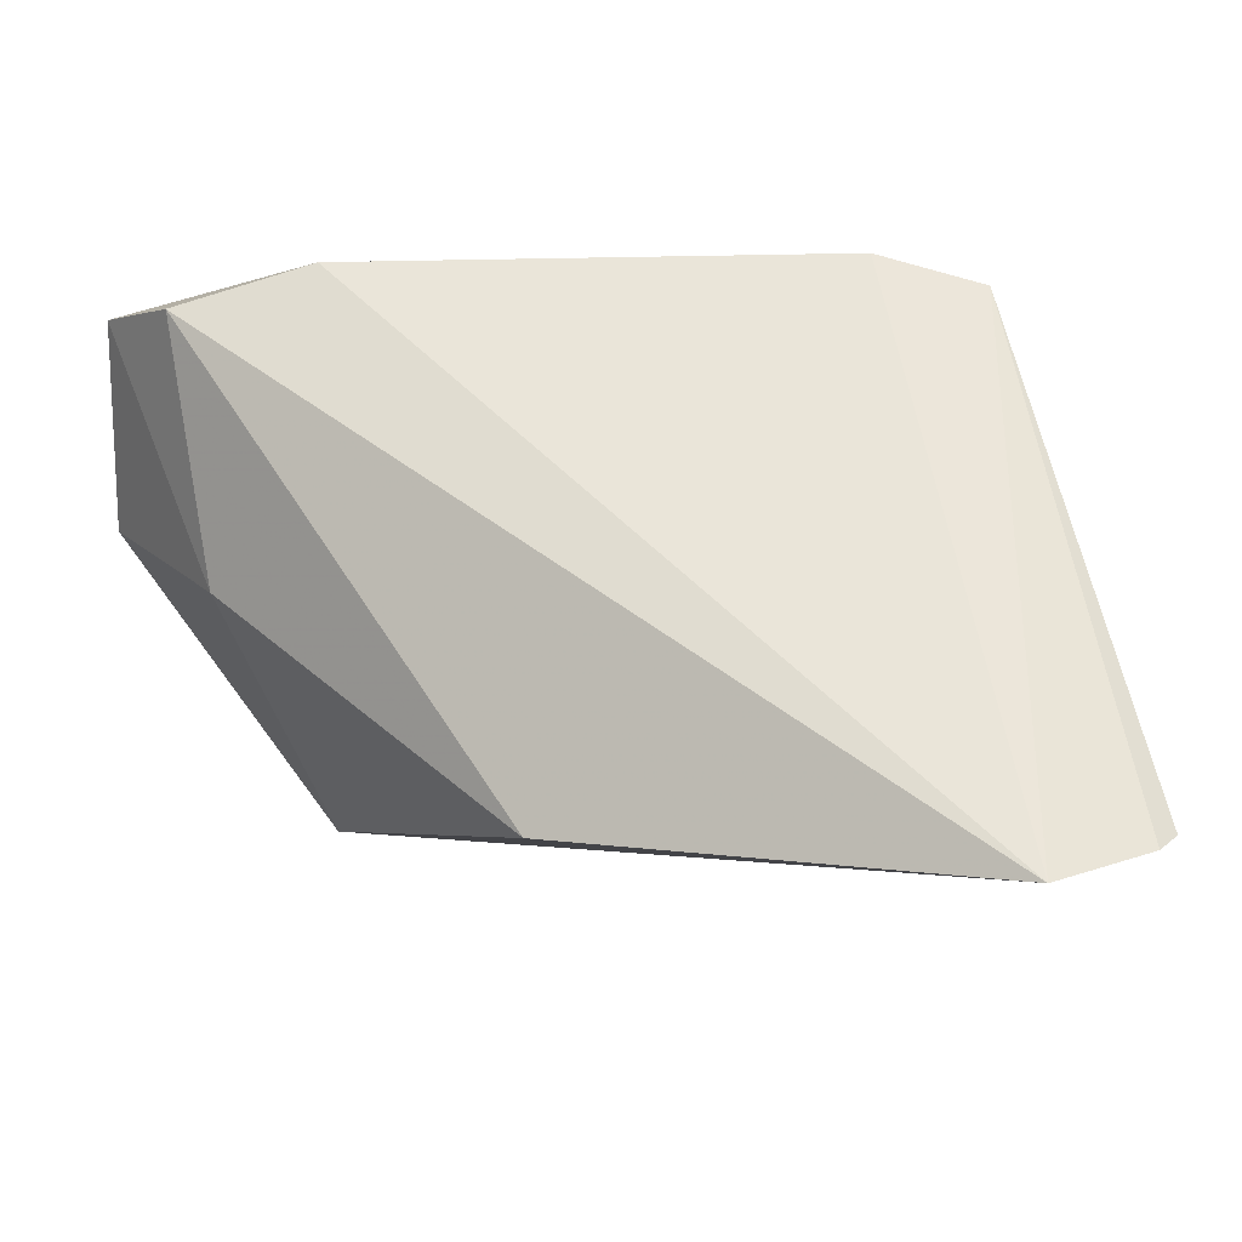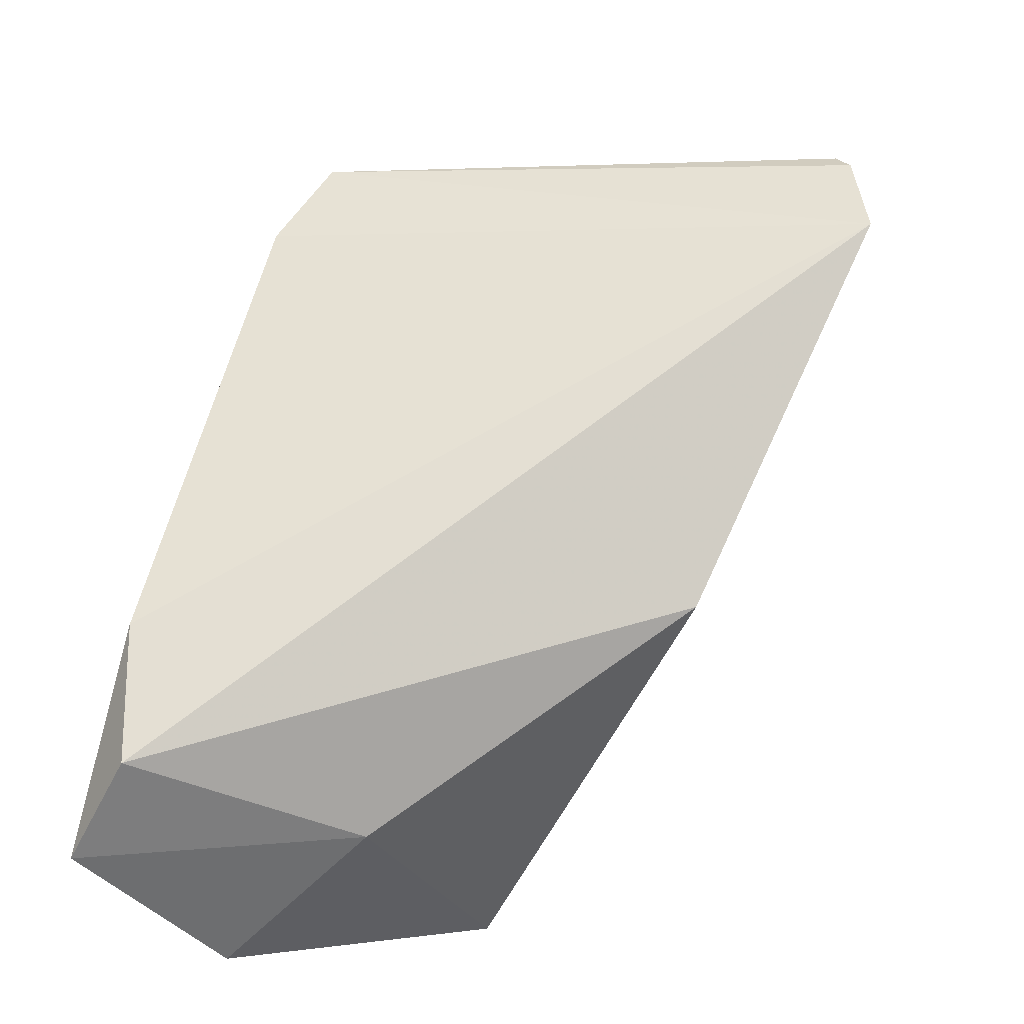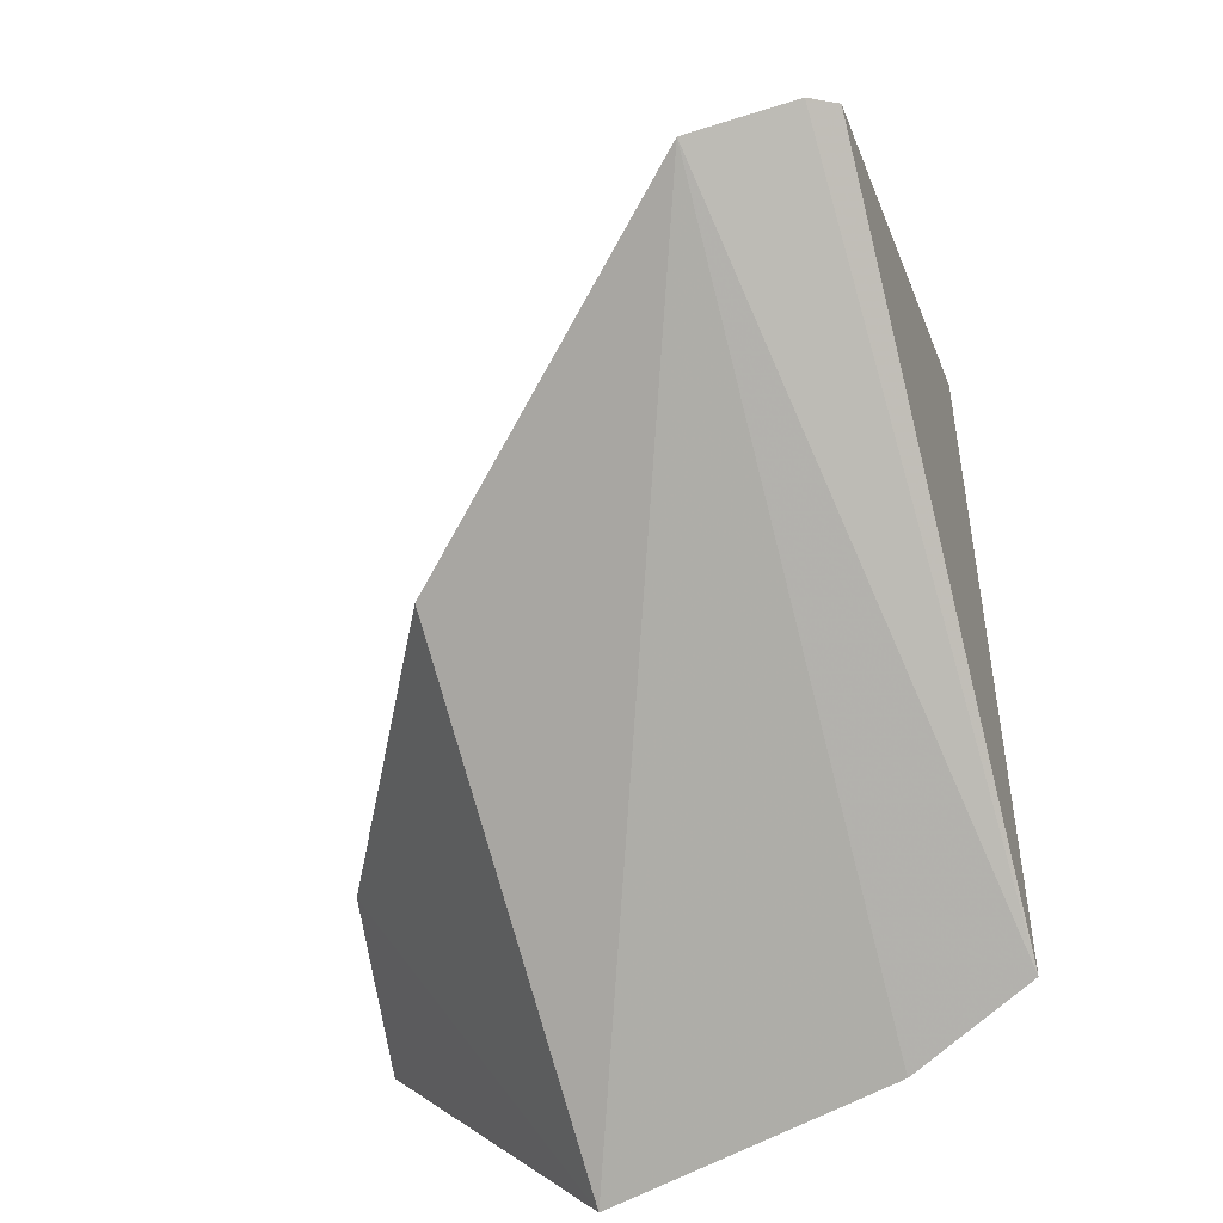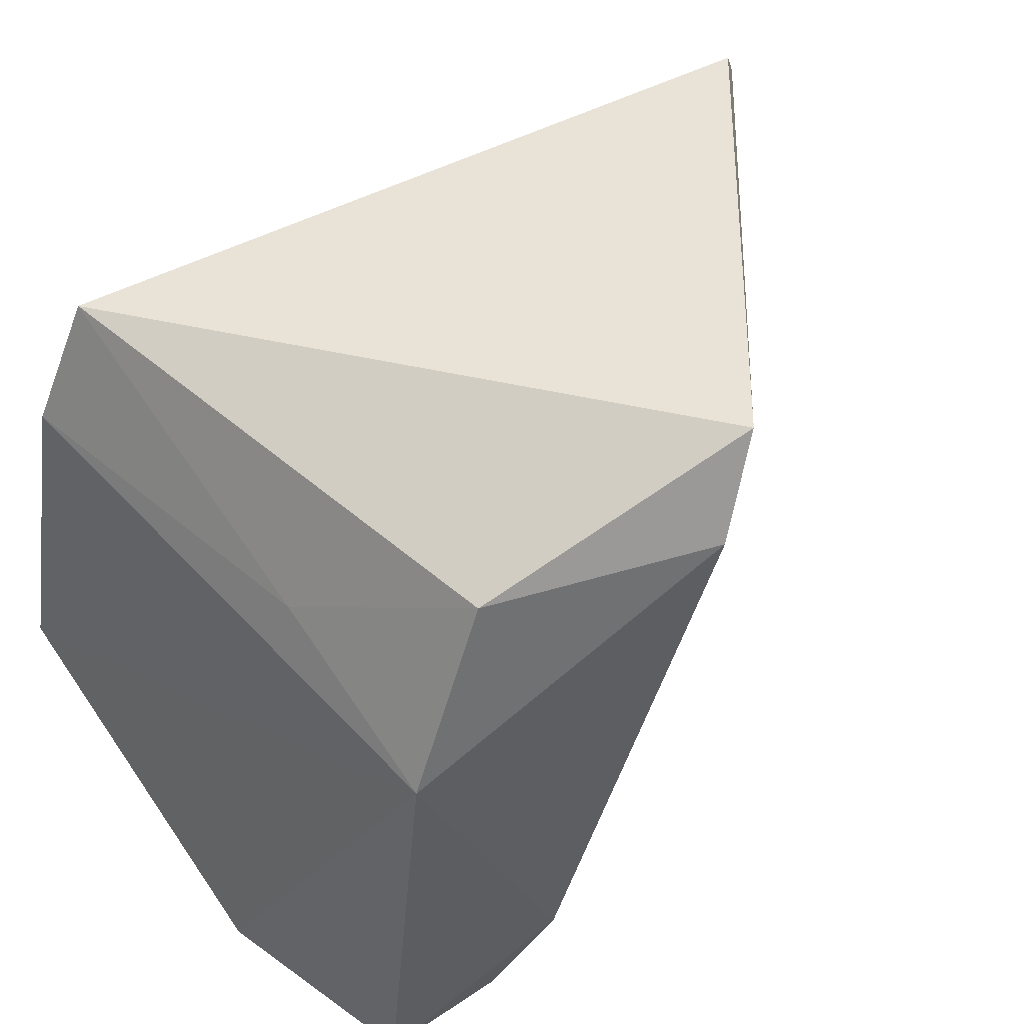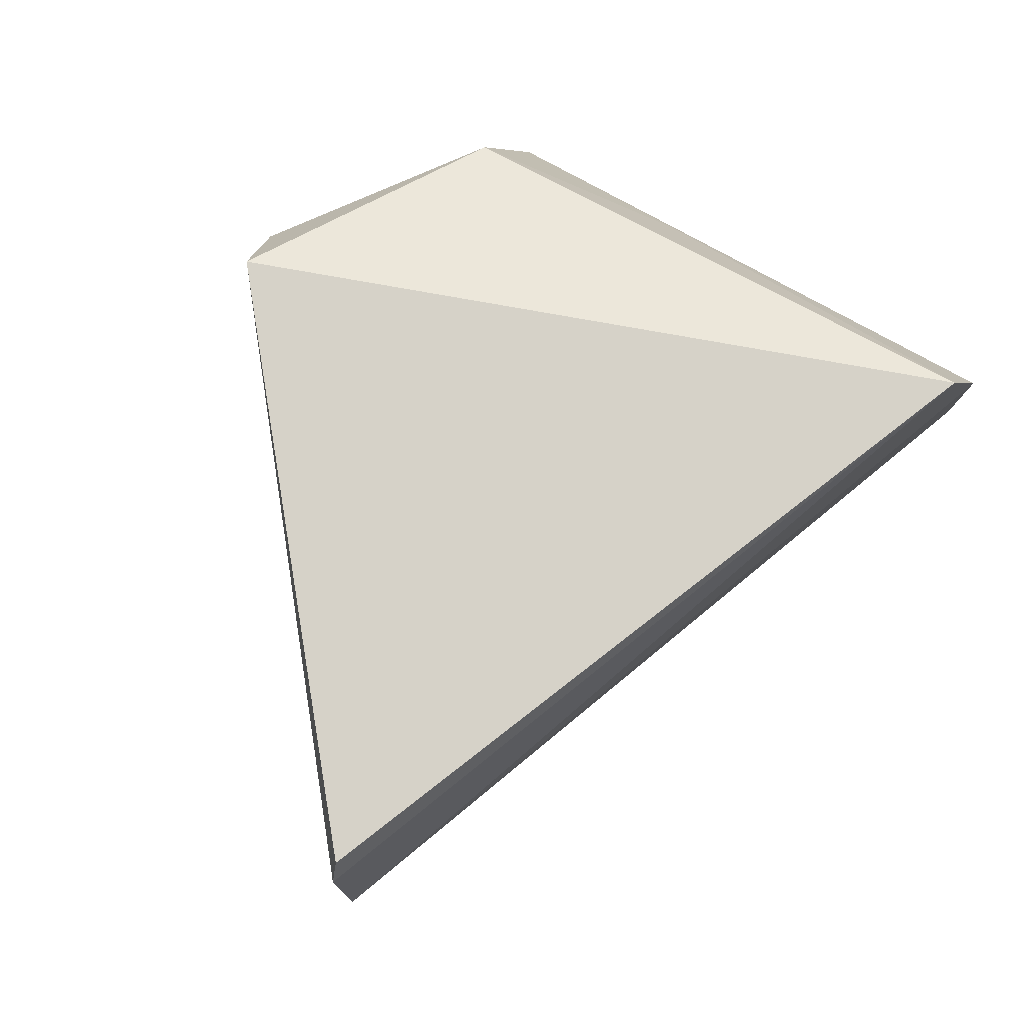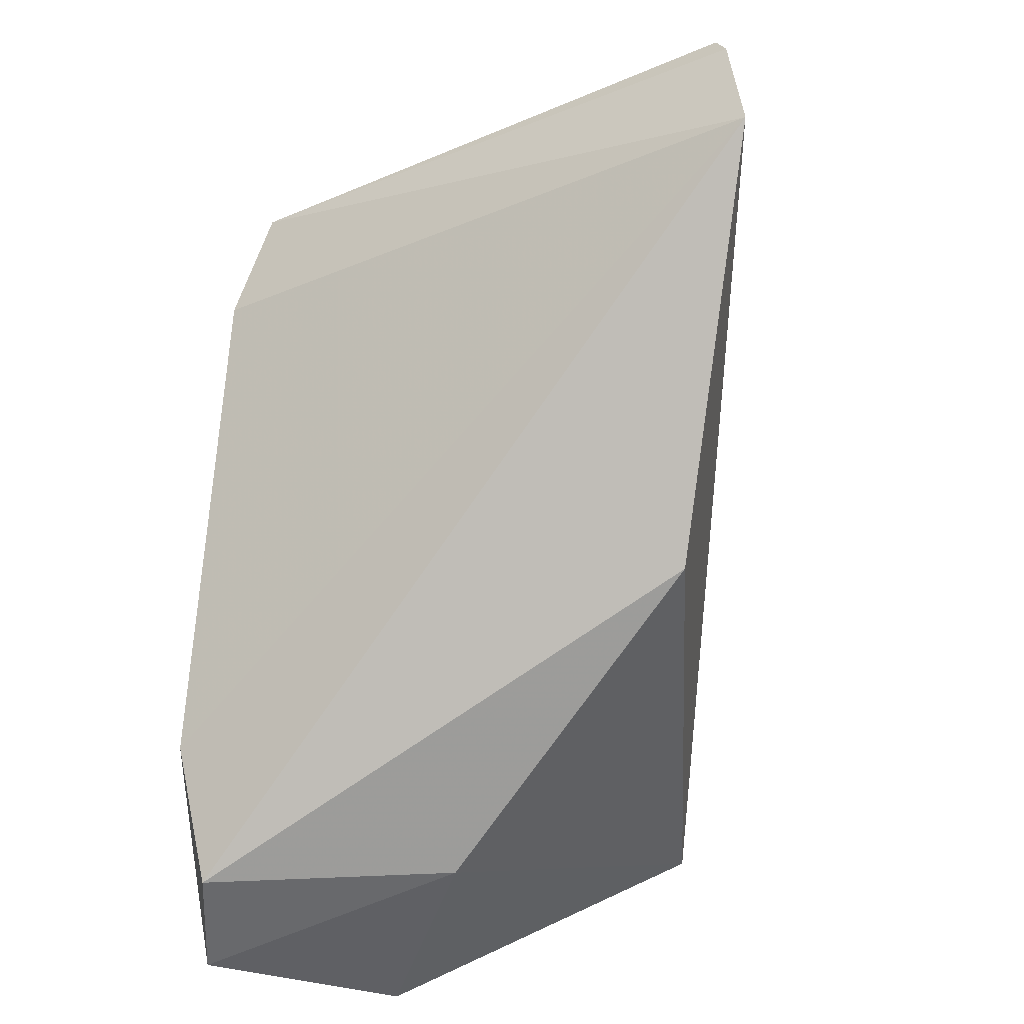
<metadata>
{"format":"obj","ext":"obj","renderer":"f3d","projection":"perspective","resolution":1024,"background":"white","views":[{"elev":13.4,"azim":65.4,"up":"+Z"},{"elev":-51.0,"azim":51.1,"up":"+Y"},{"elev":-68.4,"azim":105.7,"up":"+Z"},{"elev":51.1,"azim":-42.2,"up":"+Y"},{"elev":75.2,"azim":127.2,"up":"+Y"},{"elev":-41.8,"azim":77.1,"up":"+Y"}]}
</metadata>
<code>
v -0.01163 0.1196 0.05256
v 0.004845 0.1121 0.03505
v 0.004276 0.1177 0.0358
v -0.02515 0.1167 0.0282
v -0.02909 0.09021 0.0508
v 0.004848 0.1165 0.03559
v -0.0221 0.09656 0.05345
v -0.02249 0.1151 0.04939
v -0.03031 0.09956 0.02828
v -0.02409 0.09119 0.05174
v -0.01395 0.1157 0.05374
v -0.02629 0.1069 0.0499
v -0.02758 0.1115 0.02776
v -0.008401 0.09904 0.03447
v -0.03077 0.09073 0.04202
v -0.02588 0.1108 0.04188
v -0.02206 0.09195 0.04116
f 1 3 4
f 6 2 4
f 6 4 3
f 6 1 2
f 6 3 1
f 8 1 4
f 10 7 5
f 10 2 7
f 11 7 2
f 11 2 1
f 11 1 8
f 12 5 7
f 12 11 8
f 12 7 11
f 13 4 2
f 13 2 9
f 13 9 12
f 14 9 2
f 14 2 10
f 15 12 9
f 15 5 12
f 16 12 8
f 16 8 4
f 16 13 12
f 16 4 13
f 17 15 9
f 17 9 14
f 17 14 10
f 17 10 5
f 17 5 15

</code>
